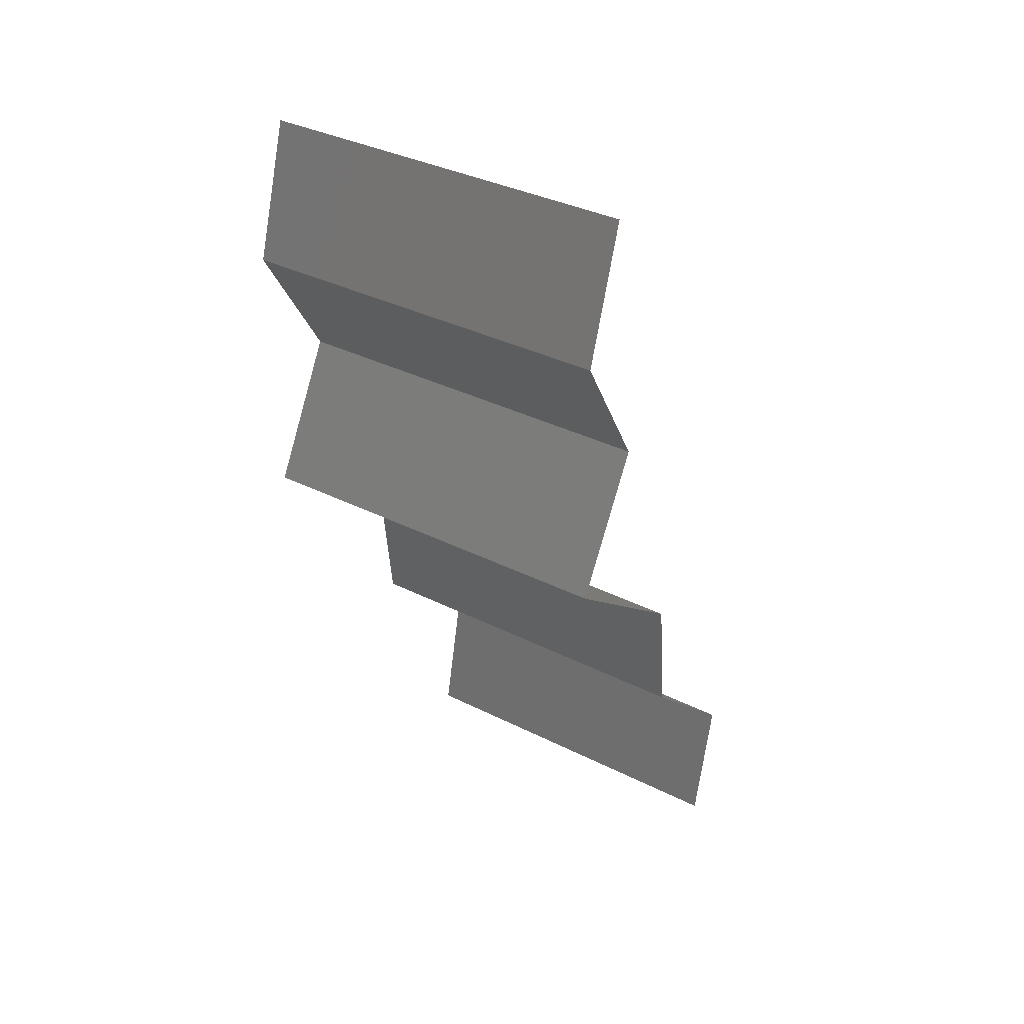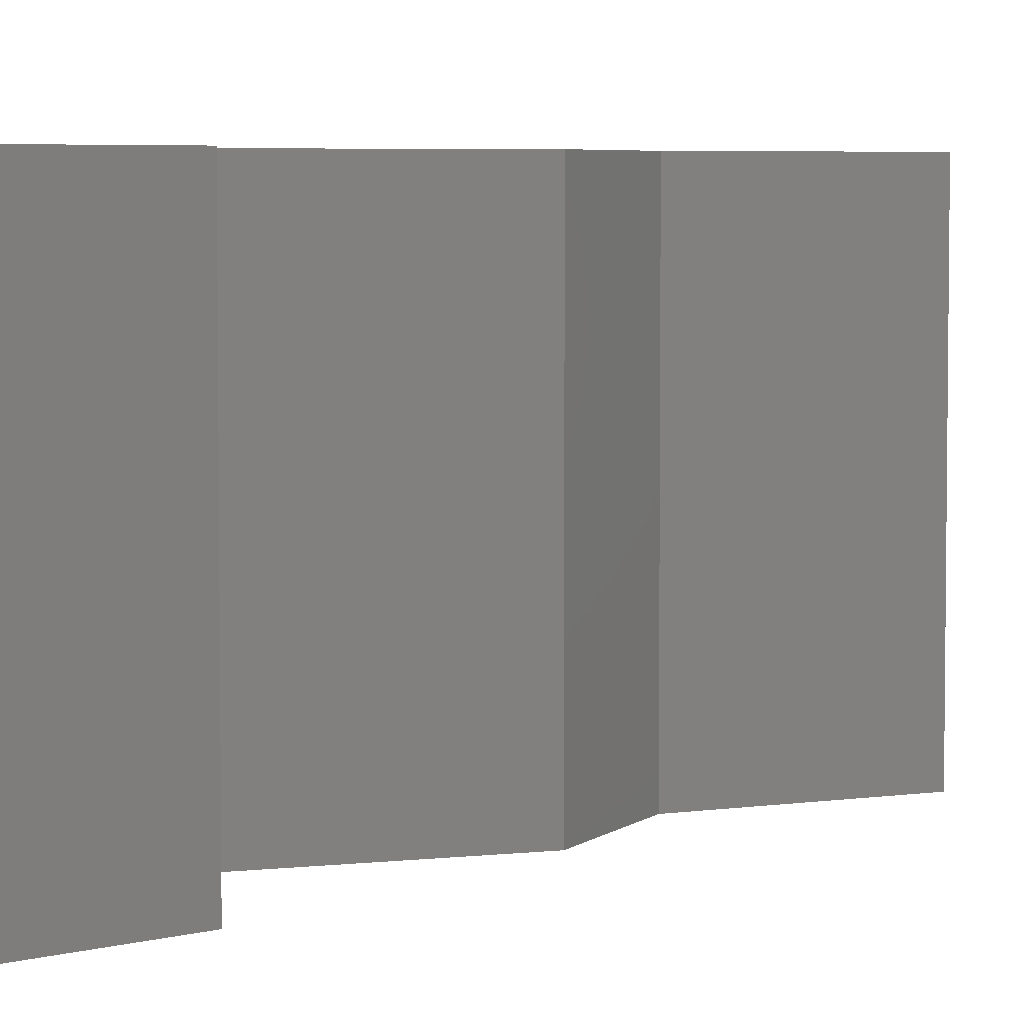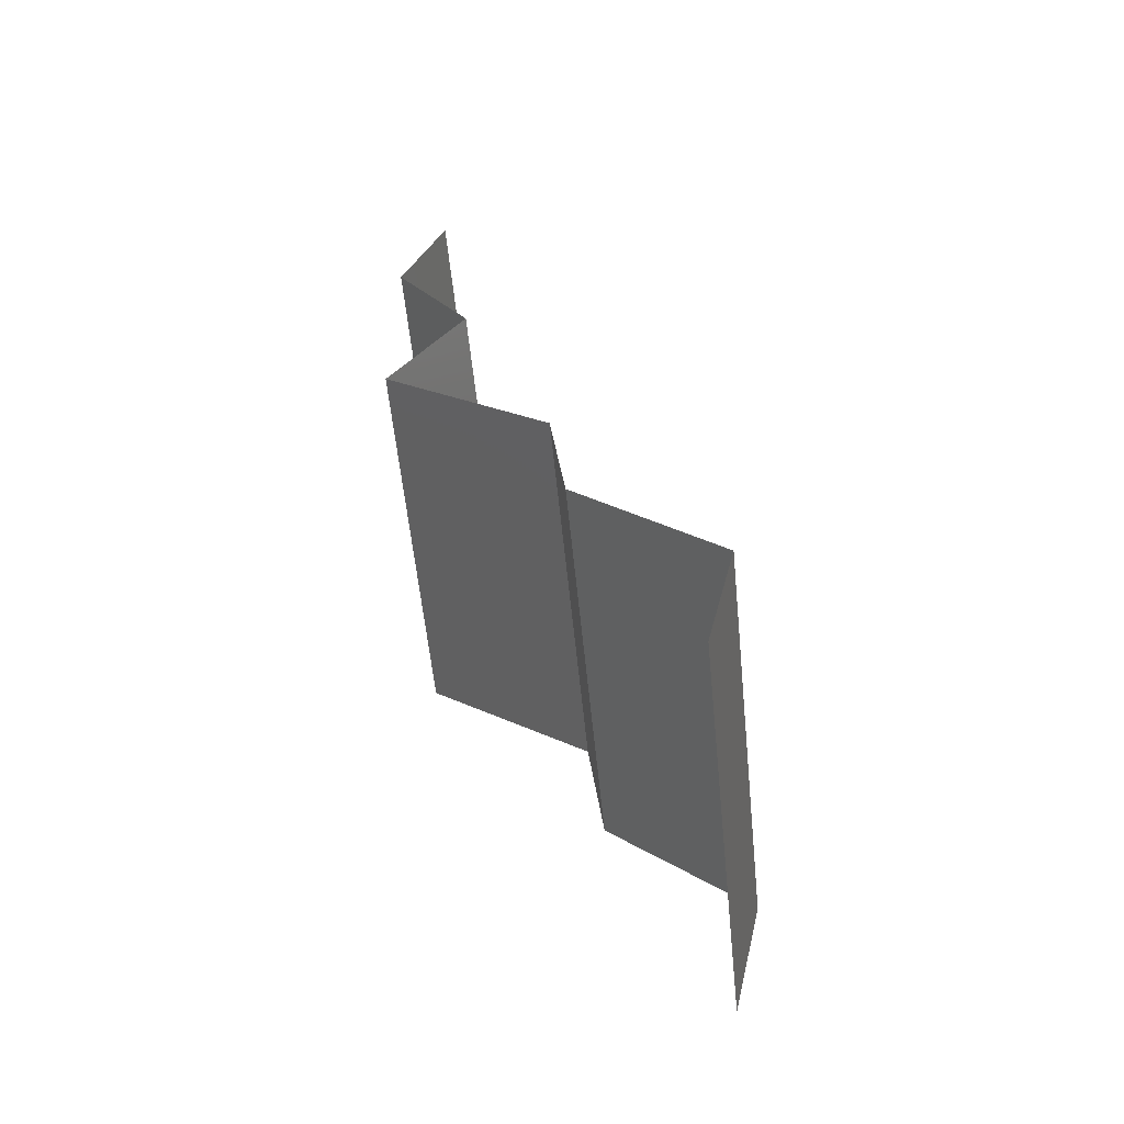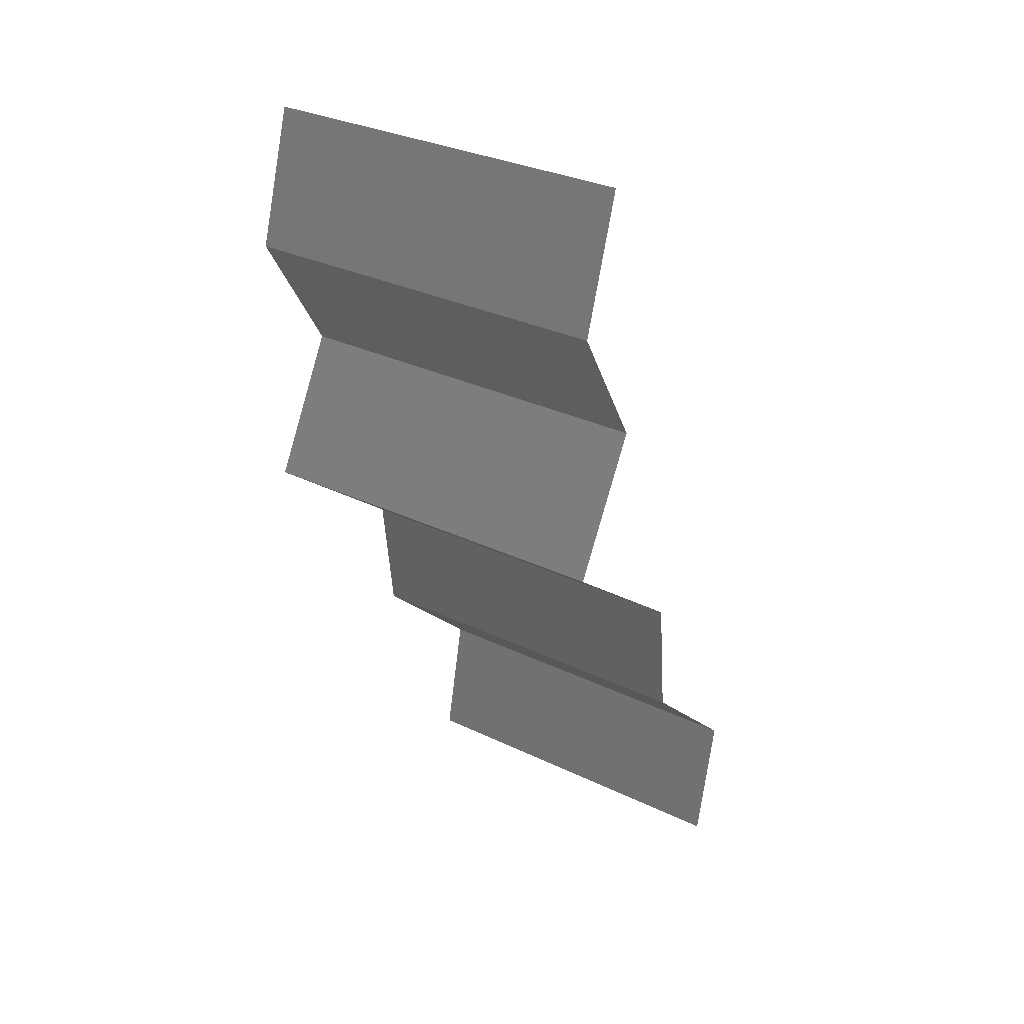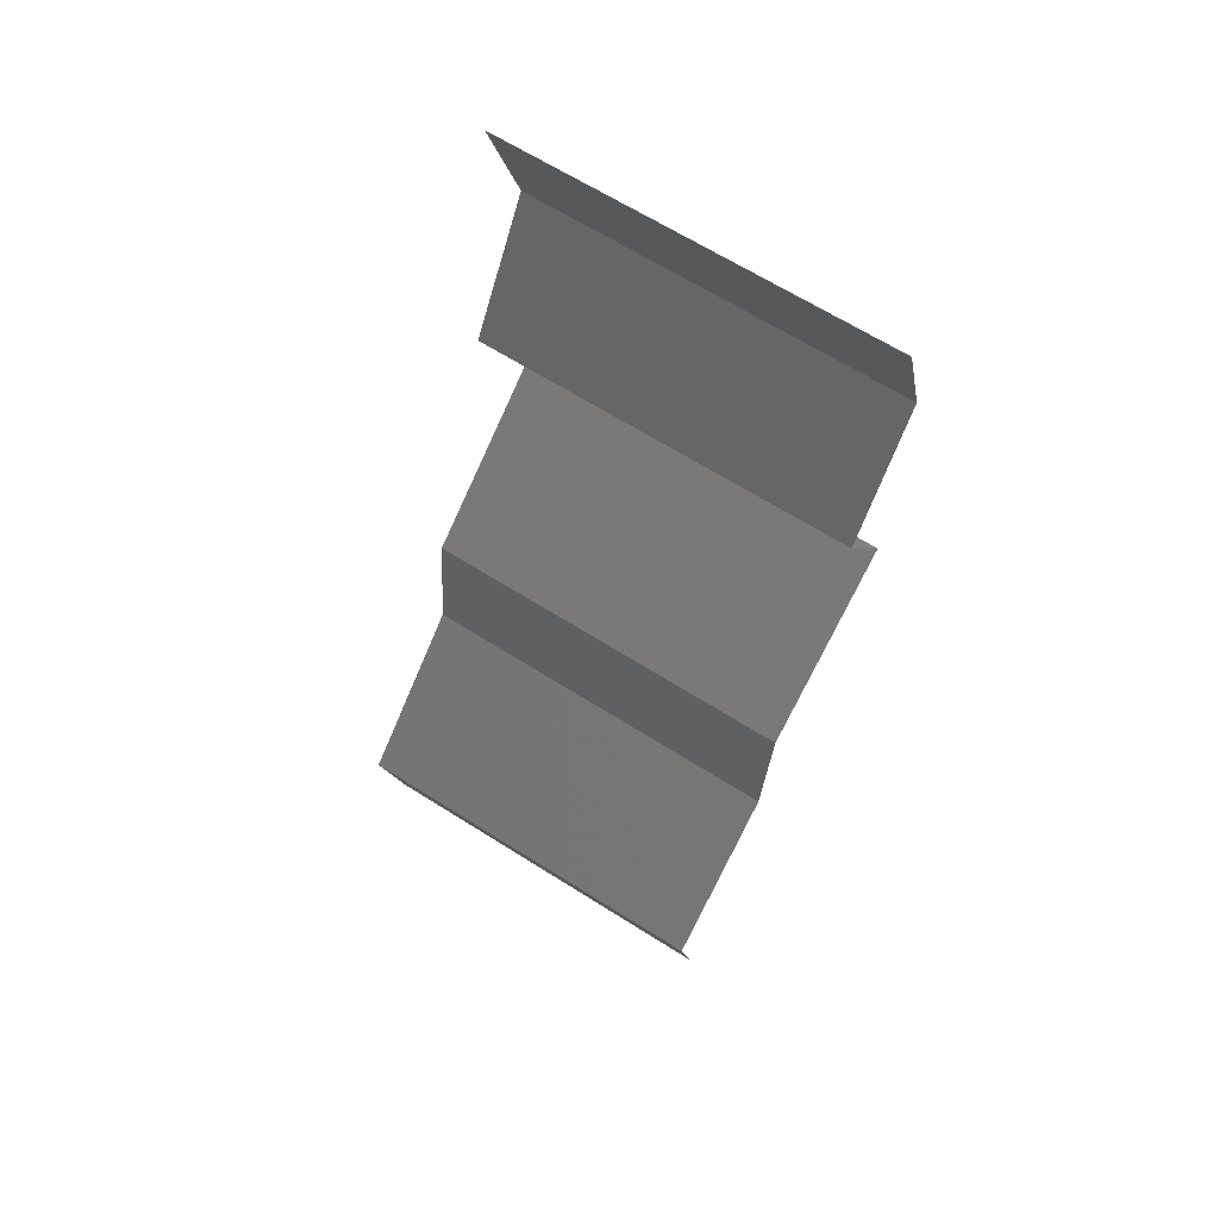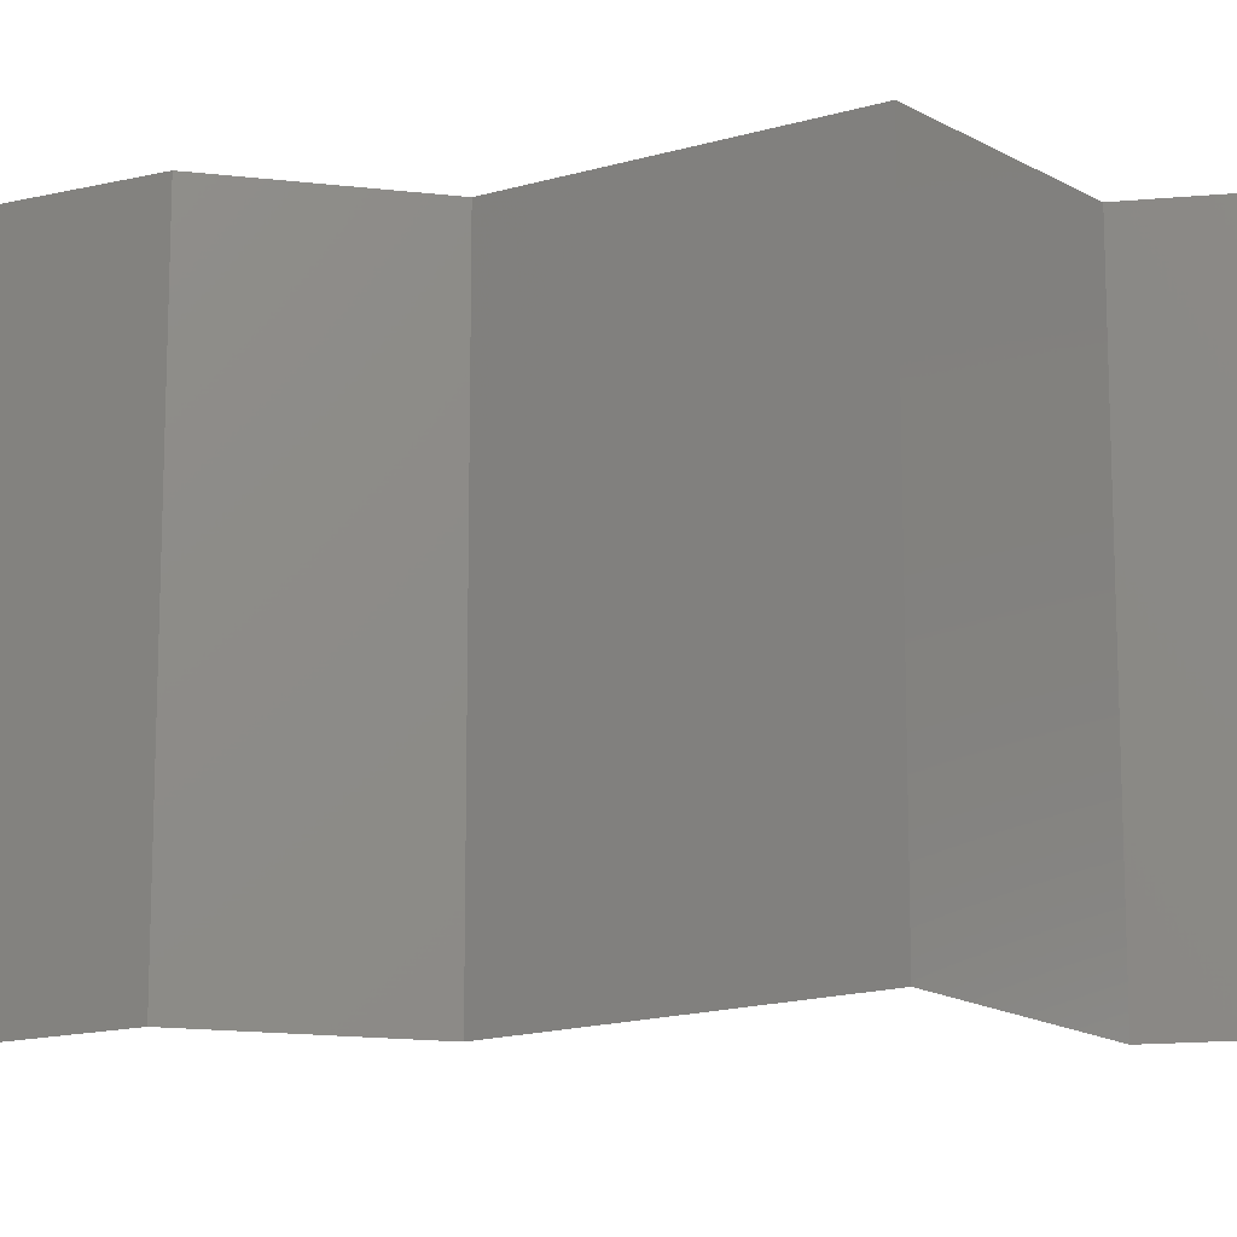
<metadata>
{"format":"stl","ext":"stl","renderer":"f3d","projection":"perspective","resolution":1024,"background":"white","views":[{"elev":36.1,"azim":123.3,"up":"+Y"},{"elev":4.9,"azim":-161.5,"up":"+Z"},{"elev":-59.6,"azim":-174.2,"up":"+Y"},{"elev":31.9,"azim":123.9,"up":"+Y"},{"elev":66.0,"azim":-57.6,"up":"+Y"},{"elev":-16.6,"azim":70.0,"up":"+Z"}]}
</metadata>
<code>
# stl→obj: 38 verts, 56 faces
v 0.03439 0.05585 0.01
v 0.03664 0.04886 0.01
v 0.03552 0.05236 0.015
v 0.03439 0.05585 0
v 0.03664 0.04886 0
v 0.03552 0.05236 0.005
v 0.03664 0.04886 0.02
v 0.03439 0.05585 0.02
v 0.03252 0.04188 0
v 0.03252 0.04188 0.01
v 0.03458 0.04537 0.005
v 0.03458 0.04537 0.015
v 0.03252 0.04188 0.02
v 0.0345 0.03839 0.015
v 0.03648 0.0349 0
v 0.03648 0.0349 0.01
v 0.0345 0.03839 0.005
v 0.03648 0.0349 0.02
v 0.02778 0.02792 0
v 0.03213 0.03141 0.005494
v 0.02778 0.02792 0.02
v 0.03213 0.03141 0.01448
v 0.02778 0.02792 0.01
v 0.027 0.02094 0
v 0.02739 0.02443 0.005
v 0.027 0.02094 0.02
v 0.02739 0.02443 0.015
v 0.027 0.02094 0.01
v 0.01972 0.01396 0
v 0.02336 0.01745 0.005
v 0.01972 0.01396 0.02
v 0.02336 0.01745 0.015
v 0.01972 0.01396 0.01
v 0.02125 0.006981 0
v 0.02049 0.01047 0.005
v 0.02125 0.006981 0.01
v 0.02049 0.01047 0.015
v 0.02125 0.006981 0.02
f 1 2 3
f 4 5 6
f 2 1 6
f 7 8 3
f 1 4 6
f 8 1 3
f 5 2 6
f 2 7 3
f 9 10 11
f 7 2 12
f 10 13 12
f 2 5 11
f 5 9 11
f 2 10 12
f 13 7 12
f 10 2 11
f 13 10 14
f 15 16 17
f 10 9 17
f 16 18 14
f 9 15 17
f 18 13 14
f 16 10 17
f 10 16 14
f 15 19 20
f 21 18 22
f 19 23 20
f 18 16 22
f 23 22 20
f 22 16 20
f 23 21 22
f 16 15 20
f 19 24 25
f 26 21 27
f 28 23 25
f 23 28 27
f 23 19 25
f 21 23 27
f 24 28 25
f 28 26 27
f 24 29 30
f 31 26 32
f 26 28 32
f 29 33 30
f 30 33 32
f 28 30 32
f 28 24 30
f 33 31 32
f 29 34 35
f 33 36 37
f 36 33 35
f 38 31 37
f 33 29 35
f 31 33 37
f 34 36 35
f 36 38 37

</code>
